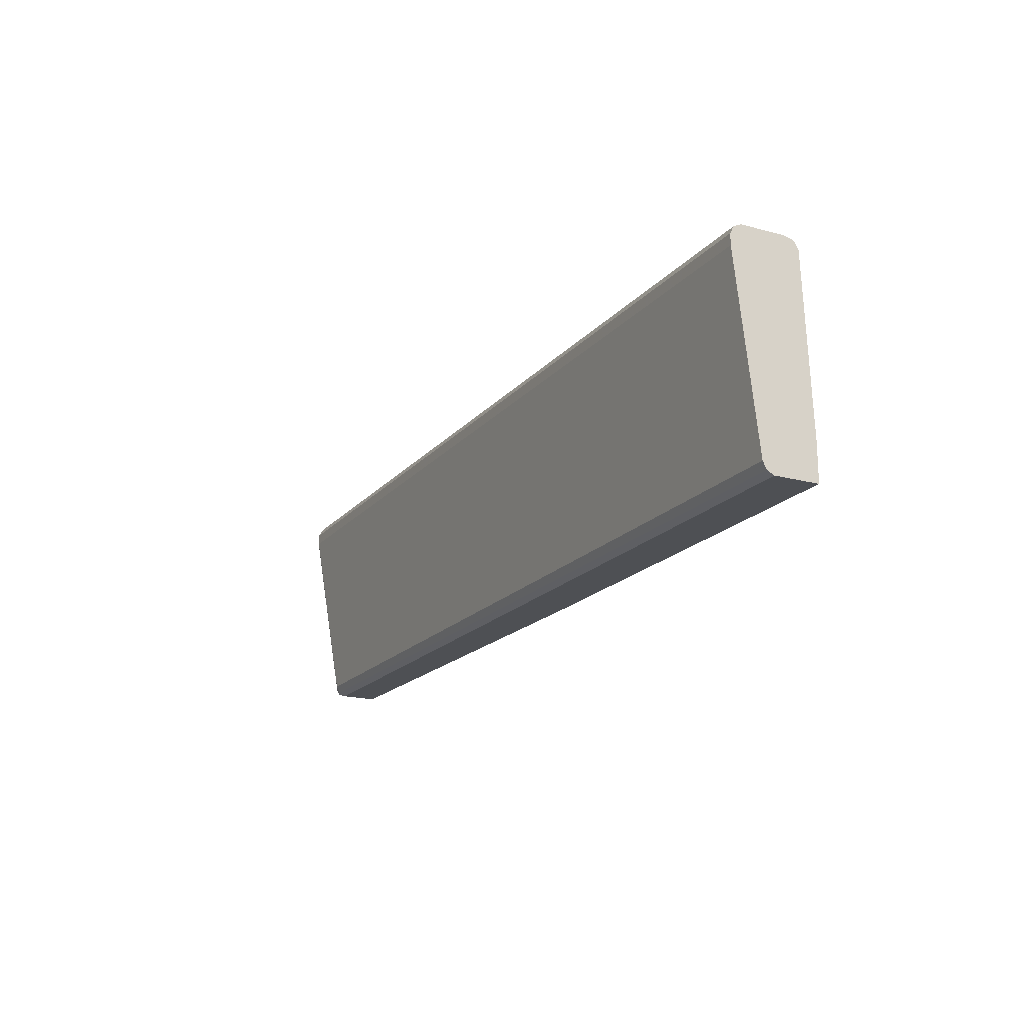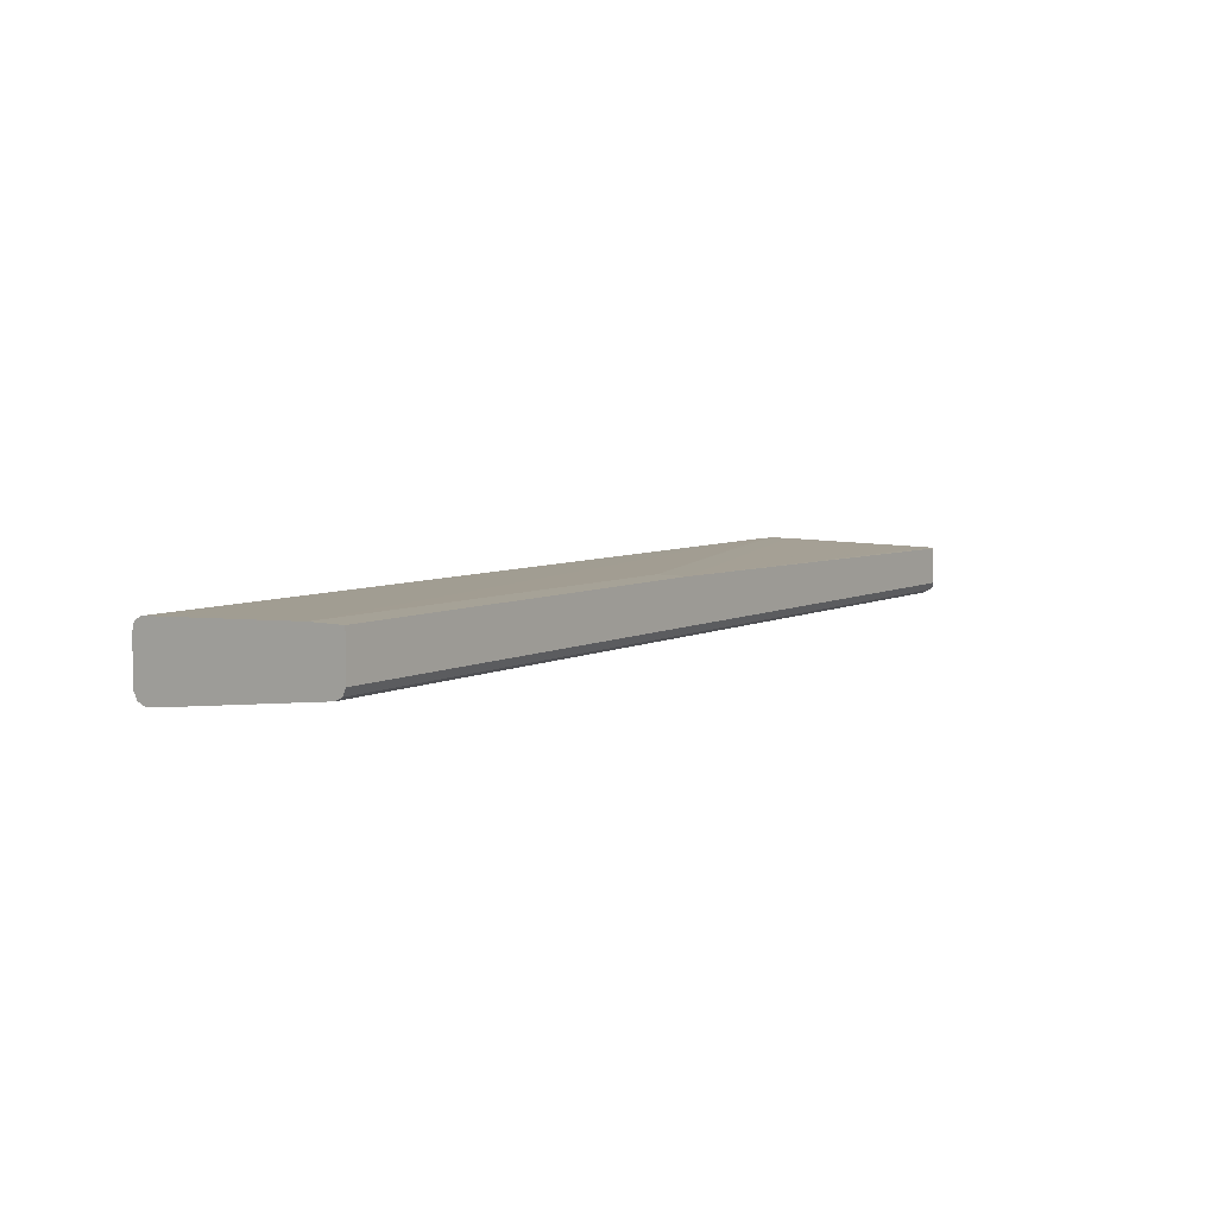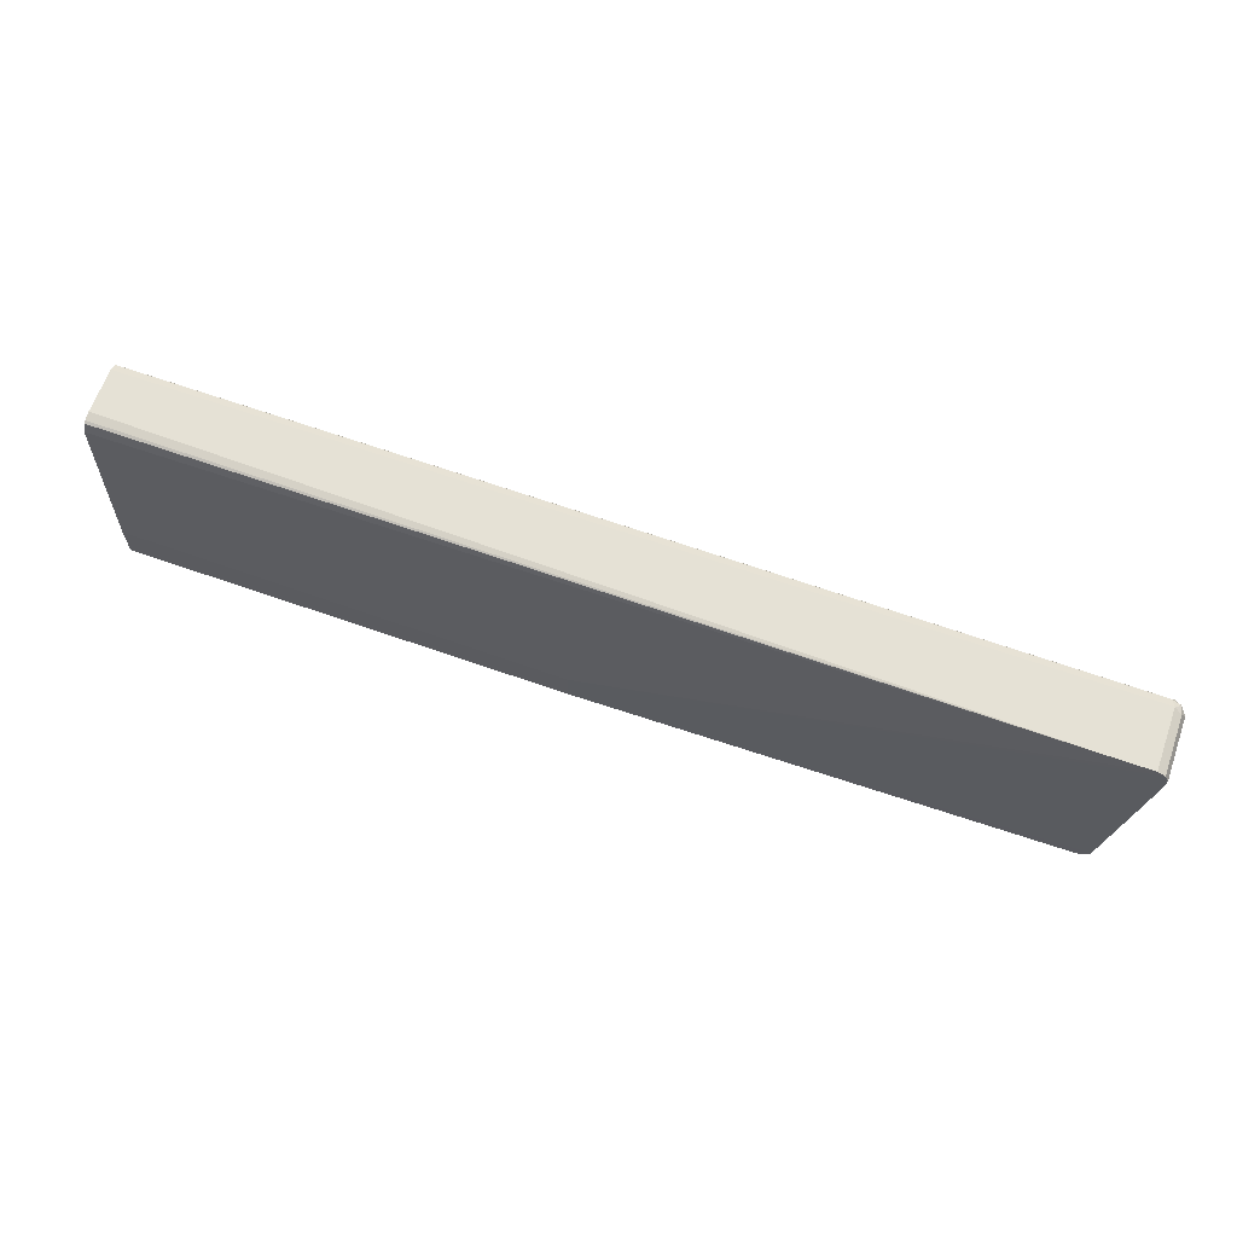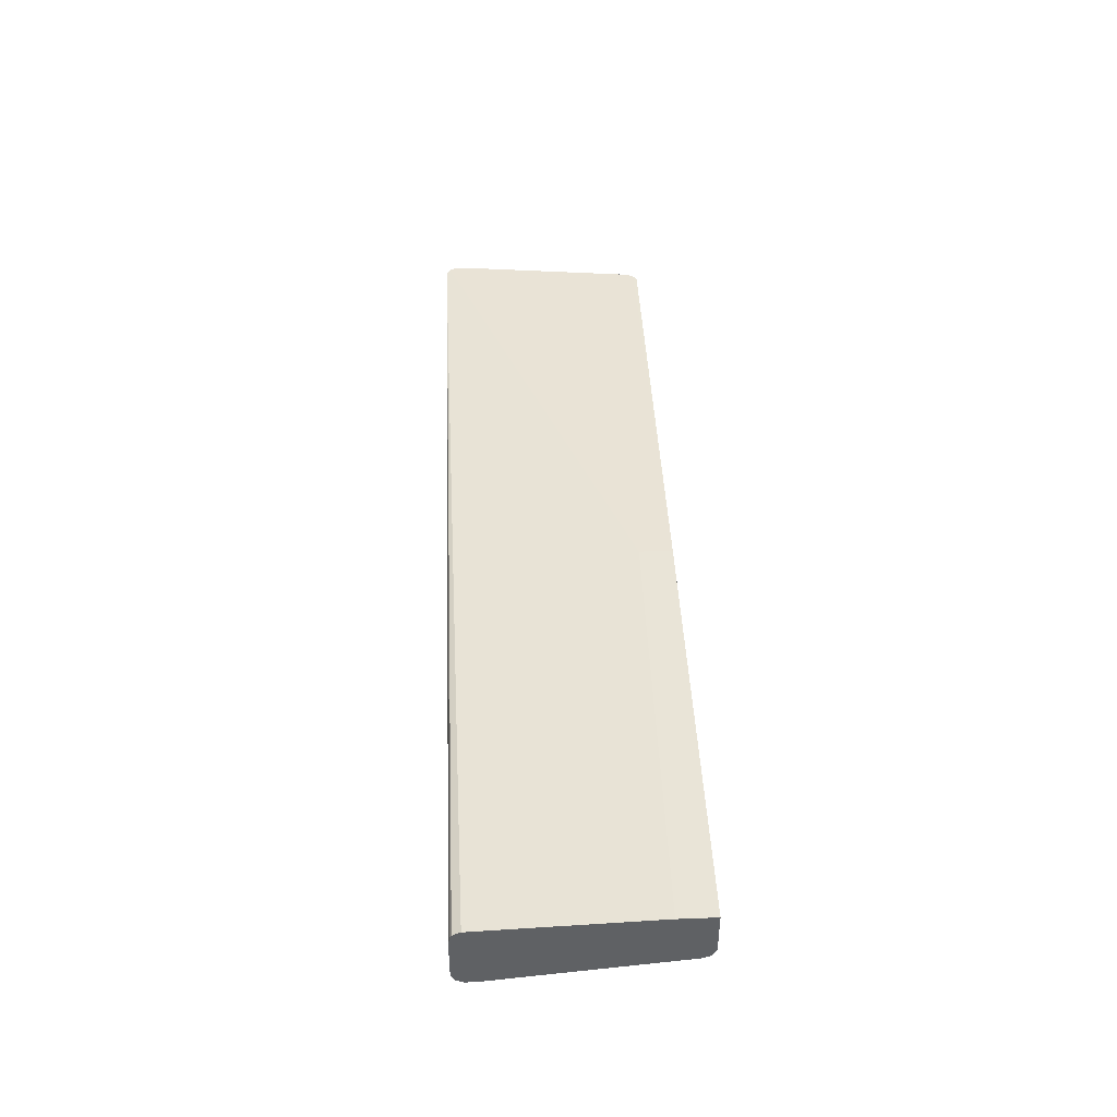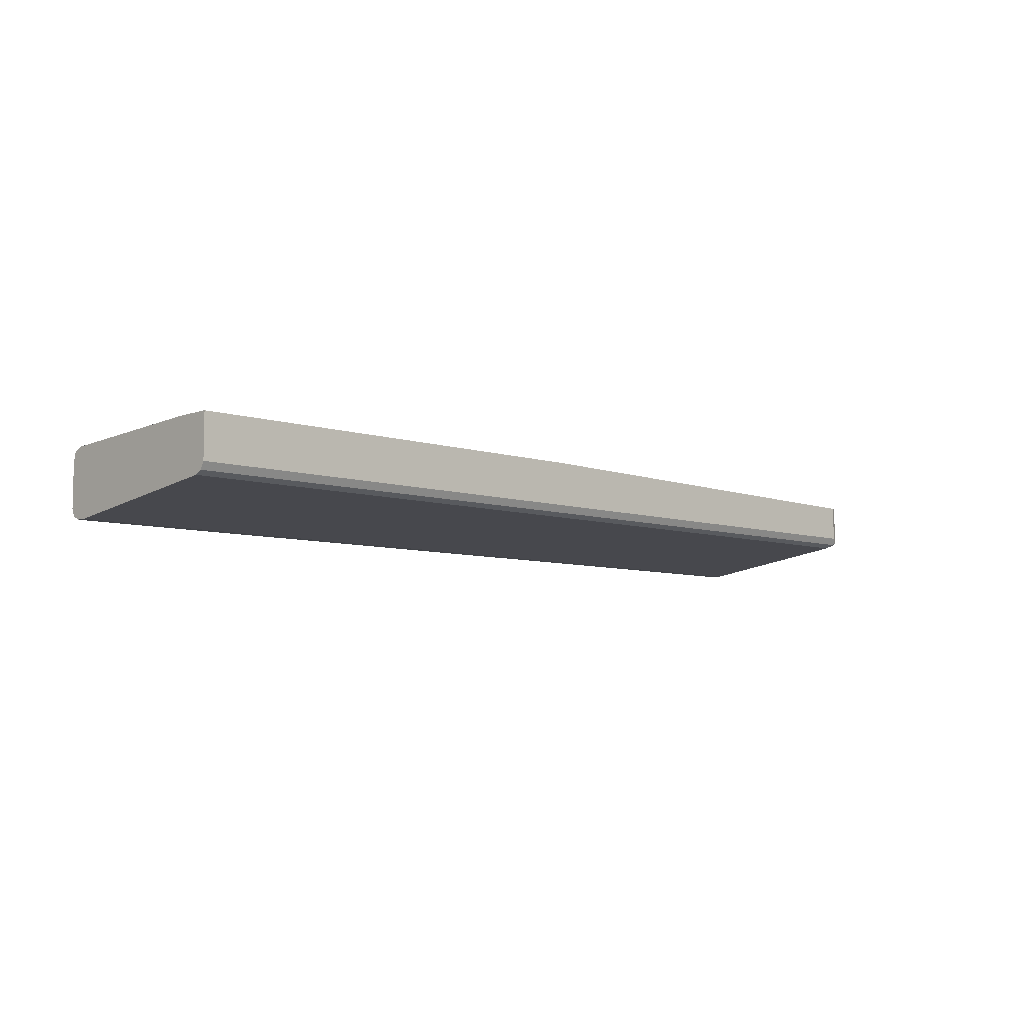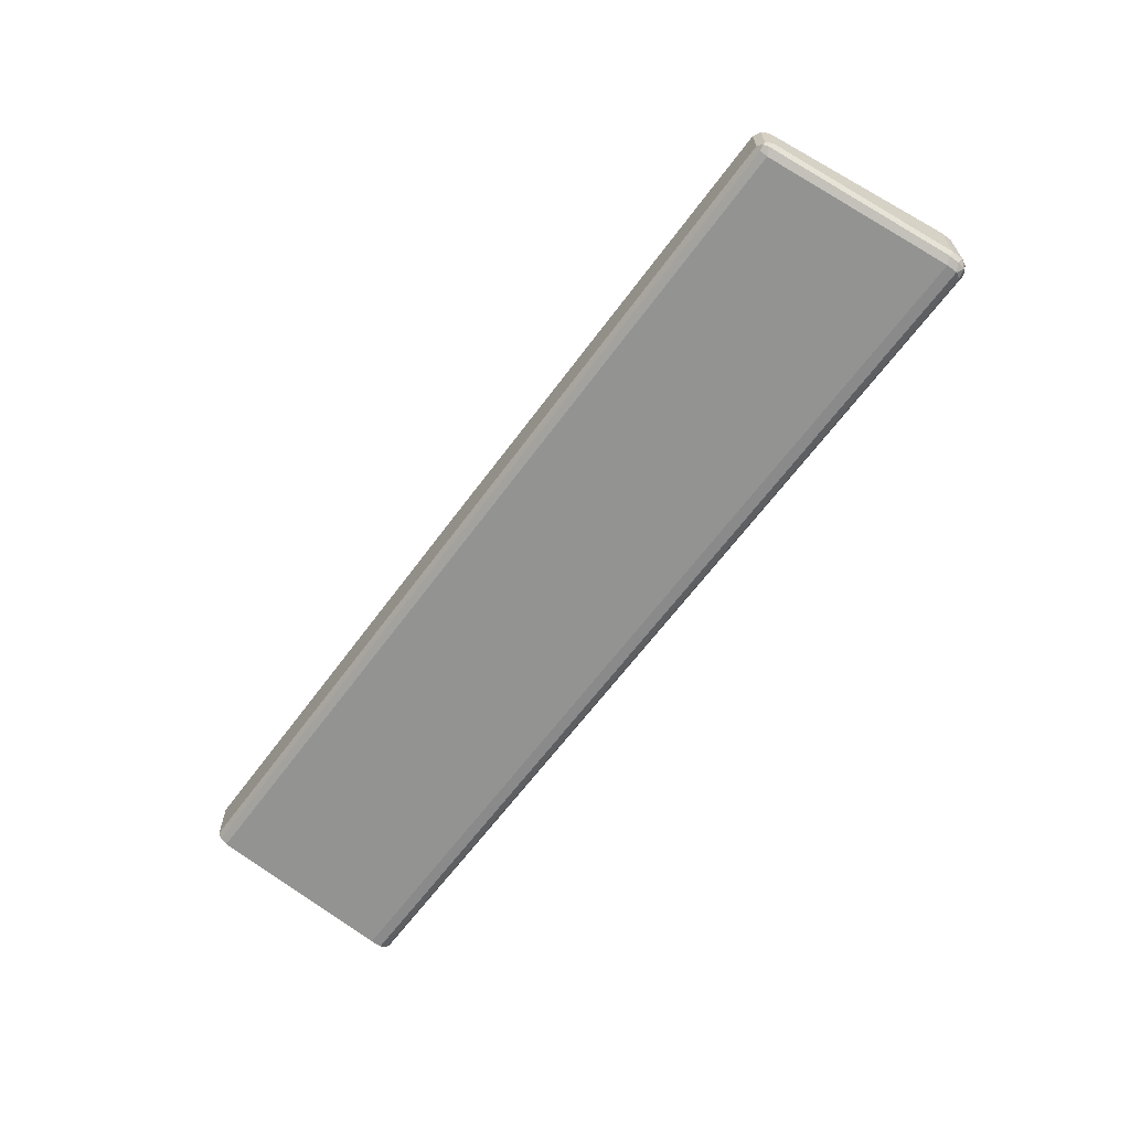
<metadata>
{"format":"obj","ext":"obj","renderer":"f3d","projection":"perspective","resolution":1024,"background":"white","views":[{"elev":-18.5,"azim":-117.3,"up":"+Y"},{"elev":6.4,"azim":-54.5,"up":"+Z"},{"elev":65.1,"azim":19.6,"up":"+Y"},{"elev":42.9,"azim":-92.5,"up":"+Z"},{"elev":-7.0,"azim":-43.7,"up":"+Z"},{"elev":-63.5,"azim":53.8,"up":"+Z"}]}
</metadata>
<code>
v -0.592 0.1493 -0.6719
v -0.592 0.1443 -0.6819
v -0.592 0.1344 -0.6869
v 0.6669 0.1443 -0.6819
v 0.6719 0.1344 -0.6869
v 0.6793 0.1418 -0.6794
v 0.6818 0.1294 -0.6819
v 0.6869 0.1344 -0.6719
v 0.6818 0.1443 -0.667
v 0.6719 0.1493 -0.6719
v 0.6719 0.1493 -0.5923
v 0.6819 0.1443 -0.5923
v 0.6869 0.1344 -0.5923
v 0.0001102 -0.1045 -0.5823
v -0.592 -0.09968 -0.5823
v 5.226e-05 -0.1493 -0.5823
v 0.6869 0.1194 -0.5923
v 0.6869 0.1194 -0.6719
v 0.657 -0.1344 -0.6421
v 0.652 -0.1394 -0.652
v 0.6818 0.1145 -0.6819
v 0.642 -0.1344 -0.657
v 0.6495 -0.1456 -0.6495
v 0.642 -0.1443 -0.652
v -0.592 -0.1443 -0.652
v -0.592 -0.1493 -0.6421
v 0.0001102 -0.1493 -0.6421
v 0.642 -0.1493 -0.6421
v 0.642 -0.1493 -0.5923
v 0.6487 -0.146 -0.5923
v 0.652 -0.1443 -0.6421
v 0.652 -0.1443 -0.5923
v -0.592 -0.1493 -0.5823
v -0.592 -0.1344 -0.657
v -0.592 0.1194 -0.6869
v 0.6719 0.1194 -0.6869
v -0.592 0.1344 -0.5925
v -0.592 0.1493 -0.6122
v 0.6122 0.1493 -0.5923
v -0.592 0.1451 -0.5978
v -0.592 0.1469 -0.6014
v 0.657 -0.1344 -0.5923
f 2 3 1
f 21 8 18
f 7 8 21
f 7 21 5
f 5 21 36
f 21 22 36
f 36 22 35
f 22 34 35
f 5 36 3
f 24 34 22
f 25 26 34
f 26 33 34
f 26 27 33
f 27 16 33
f 29 16 27
f 29 30 16
f 30 32 16
f 25 34 24
f 3 35 1
f 35 34 1
f 34 33 1
f 42 32 19
f 42 19 17
f 42 17 16
f 42 16 32
f 15 33 16
f 15 37 33
f 40 38 37
f 41 39 38
f 41 38 40
f 41 40 39
f 39 40 37
f 39 37 15
f 39 15 11
f 39 11 38
f 38 11 1
f 38 1 37
f 37 1 33
f 31 32 30
f 31 19 32
f 36 35 3
f 23 19 31
f 12 11 14
f 12 14 13
f 12 13 8
f 12 8 9
f 12 9 10
f 12 10 11
f 2 1 10
f 4 2 10
f 6 4 10
f 6 10 9
f 6 9 8
f 6 8 7
f 6 7 5
f 6 5 4
f 4 5 3
f 4 3 2
f 23 20 19
f 14 11 15
f 14 15 16
f 10 1 11
f 23 31 30
f 14 16 17
f 28 23 30
f 28 30 29
f 28 29 27
f 28 27 23
f 23 27 26
f 23 25 24
f 23 24 22
f 23 26 25
f 20 22 21
f 20 21 18
f 20 18 19
f 19 18 17
f 17 18 8
f 13 17 8
f 13 14 17
f 23 22 20

</code>
